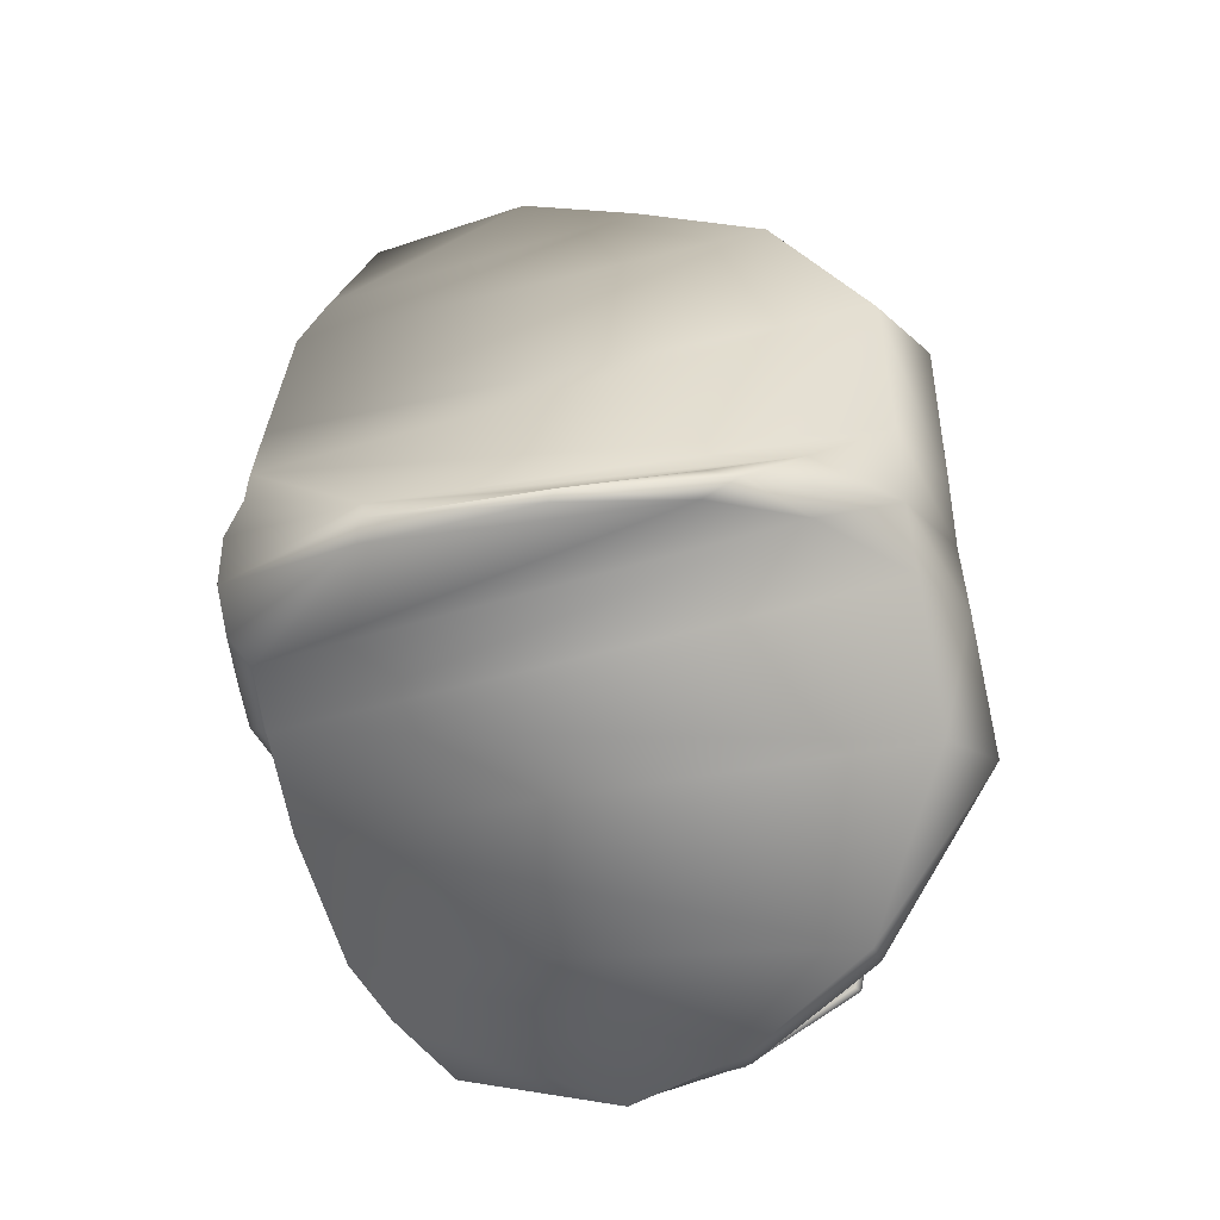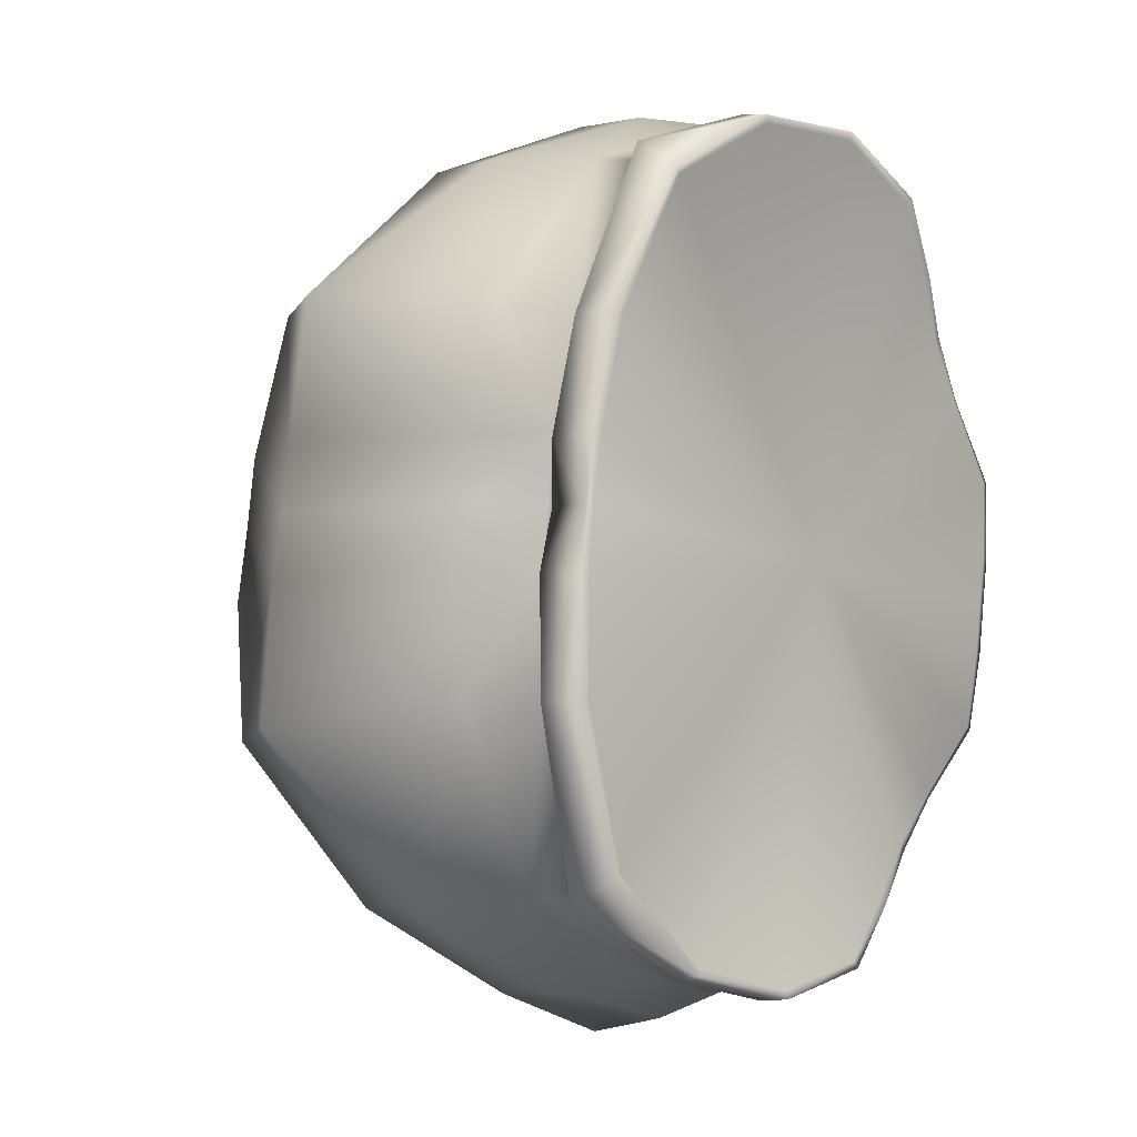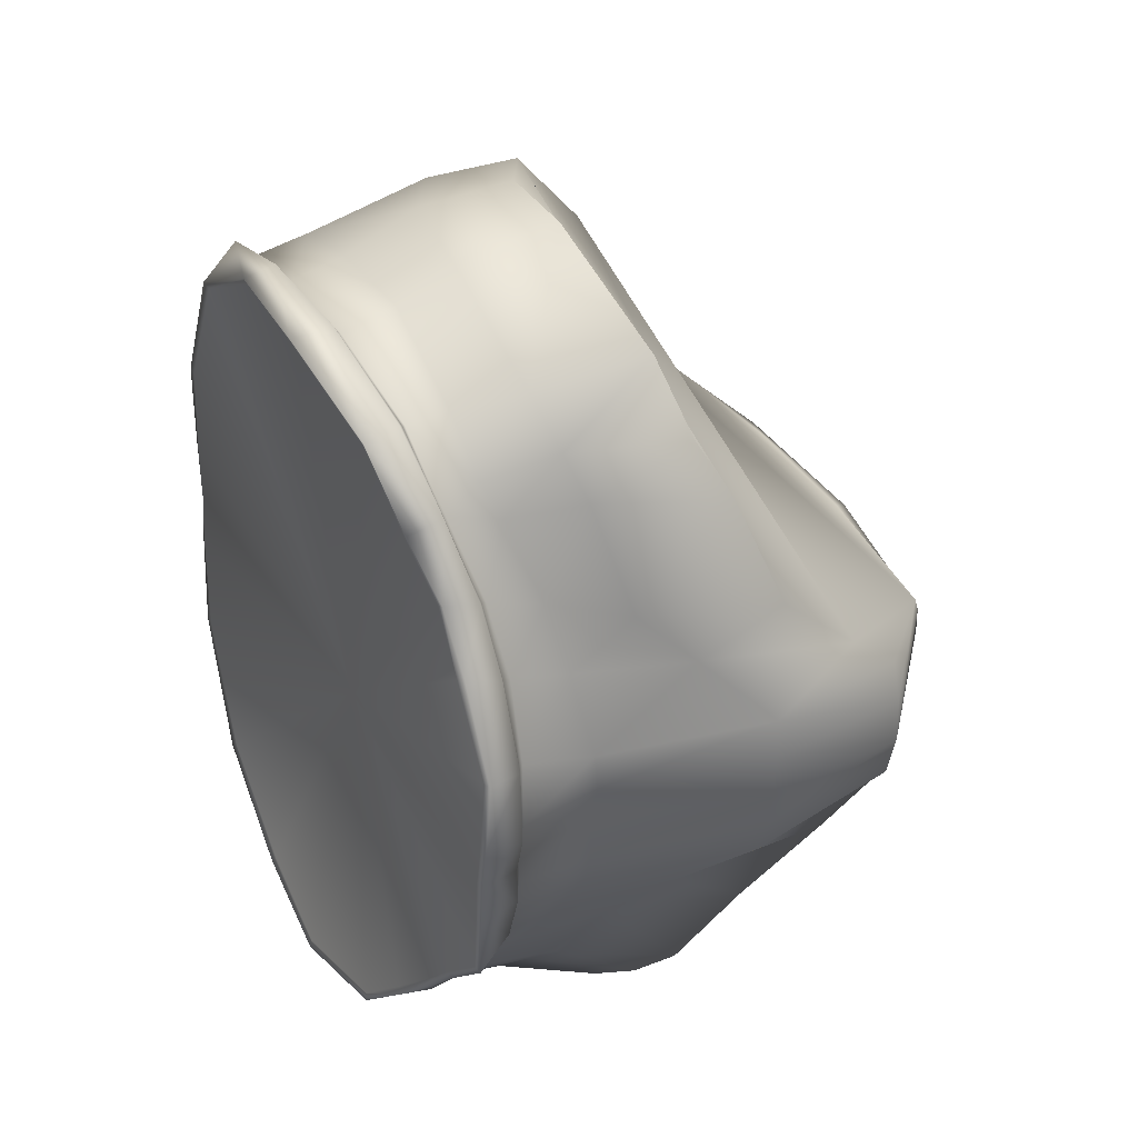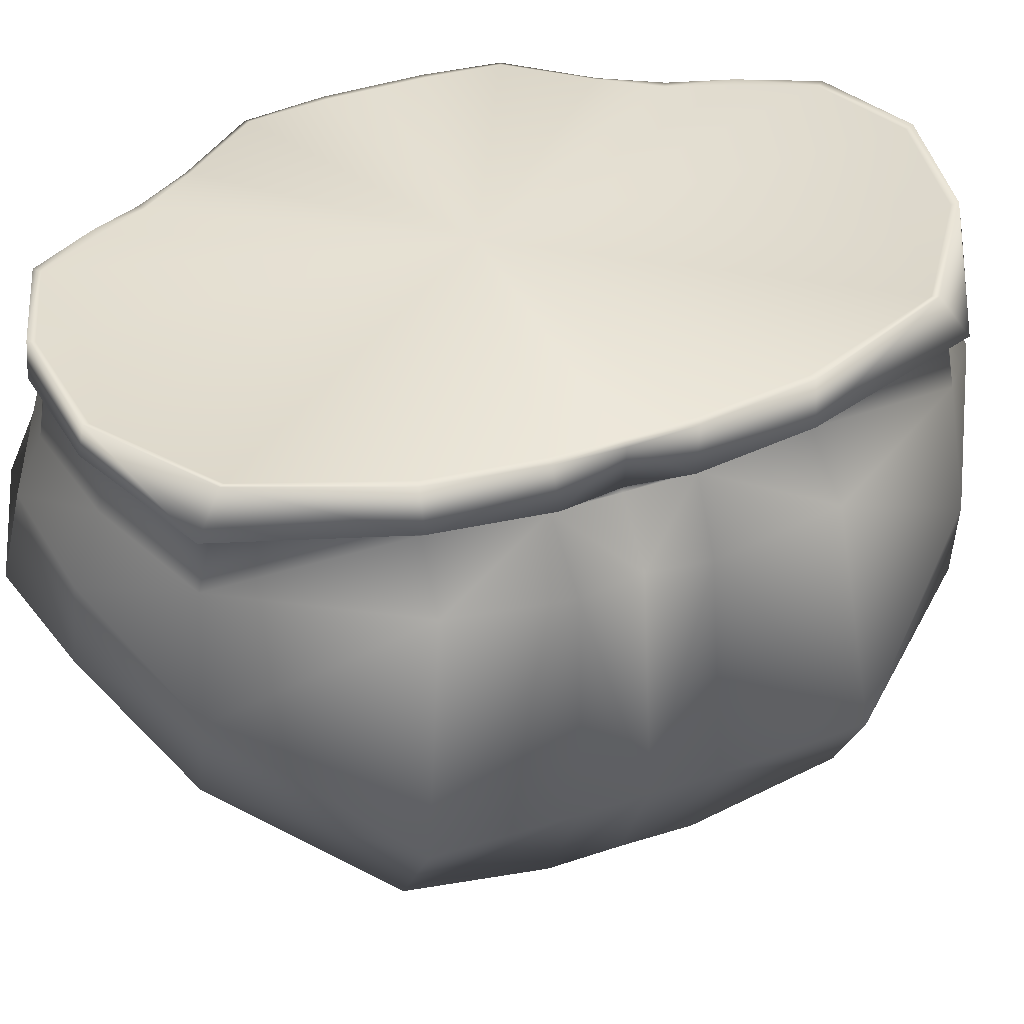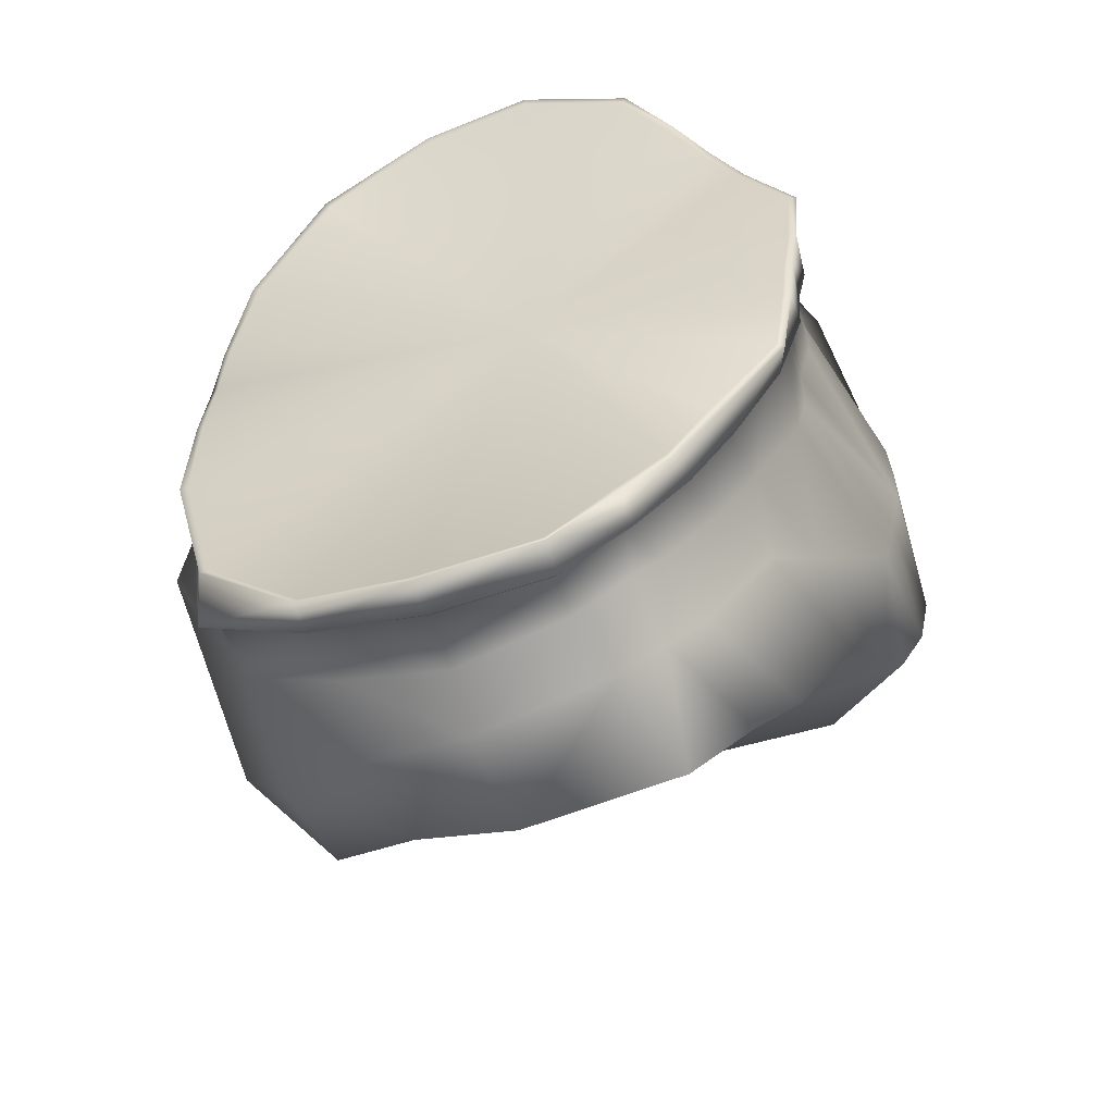
<metadata>
{"format":"obj","ext":"obj","renderer":"f3d","projection":"perspective","resolution":1024,"background":"white","views":[{"elev":-19.4,"azim":-177.4,"up":"+Y"},{"elev":-3.7,"azim":-42.3,"up":"+Y"},{"elev":37.2,"azim":63.4,"up":"+Y"},{"elev":43.8,"azim":-118.5,"up":"+Z"},{"elev":-53.3,"azim":22.2,"up":"+Y"}]}
</metadata>
<code>
v -1.339 -0.09182 0.9555
v -1.326 -0.1403 0.9547
v -1.231 -0.04769 0.9438
v -1.338 -0.05695 0.9548
v -1.294 -0.1693 0.9541
v -1.259 -0.1781 0.9553
v -1.336 -0.03578 0.9544
v -1.228 0.08558 0.9559
v -1.265 0.08508 0.955
v -1.303 0.06368 0.9553
v -1.326 0.01944 0.9558
v -1.333 -0.01464 0.9549
v -1.203 -0.1529 0.9452
v -1.188 -0.1374 0.9405
v -1.173 -0.121 0.94
v -1.152 -0.09865 0.9398
v -1.221 -0.1719 0.9499
v -1.147 -0.07372 0.9406
v -1.146 -0.05741 0.9408
v -1.157 0.01055 0.9399
v -1.168 0.02986 0.9405
v -1.143 -0.04148 0.9405
v -1.193 0.07114 0.9501
v -1.179 0.04836 0.9452
v -1.141 -0.01612 0.9396
v -1.155 0.04701 0.8539
v -1.148 0.008461 0.8389
v -1.307 0.08103 0.8484
v -1.339 0.03463 0.8107
v -1.178 0.08562 0.8681
v -1.163 0.06442 0.8626
v -1.226 0.1049 0.8735
v -1.264 0.09917 0.8699
v -1.149 -0.01621 0.8124
v -1.343 -0.01111 0.7981
v -1.191 -0.04693 0.7608
v -1.316 -0.02829 0.7768
v -1.245 -0.04449 0.758
v -1.286 -0.03713 0.7648
v -1.334 -0.1491 0.9426
v -1.328 -0.1414 0.9556
v -1.344 -0.09161 0.941
v -1.342 -0.09217 0.9557
v -1.341 -0.05662 0.9542
v -1.343 -0.05463 0.9388
v -1.296 -0.1731 0.9451
v -1.295 -0.1712 0.9553
v -1.259 -0.1817 0.9442
v -1.259 -0.1805 0.9561
v -1.339 -0.03548 0.9535
v -1.338 -0.03556 0.9384
v -1.337 -0.1532 0.877
v -1.373 -0.09925 0.845
v -1.334 -0.1553 0.8469
v -1.354 -0.1037 0.8084
v -1.366 -0.05371 0.8412
v -1.347 -0.05831 0.7957
v -1.298 -0.1798 0.8997
v -1.296 -0.1828 0.8689
v -1.26 -0.1971 0.873
v -1.262 -0.19 0.9051
v -1.344 -0.03518 0.7963
v -1.363 -0.03261 0.8412
v -1.317 -0.03889 0.7748
v -1.317 -0.04835 0.774
v -1.357 -0.05305 0.9192
v -1.341 -0.05673 0.9369
v -1.353 -0.03374 0.9202
v -1.337 -0.03561 0.9359
v -1.341 -0.0922 0.9379
v -1.359 -0.09177 0.924
v -1.33 -0.1448 0.9412
v -1.33 -0.1495 0.9202
v -1.296 -0.1702 0.9235
v -1.294 -0.1672 0.9419
v -1.259 -0.1773 0.9406
v -1.26 -0.181 0.9232
v -1.297 -0.04035 0.7614
v -1.246 -0.04608 0.7542
v -1.285 -0.04699 0.762
v -1.243 -0.04958 0.7557
v -1.342 -0.09137 0.9398
v -1.332 -0.1479 0.9417
v -1.34 -0.05493 0.9386
v -1.295 -0.1712 0.9439
v -1.259 -0.1795 0.9425
v -1.335 -0.03584 0.938
v -1.329 0.02036 0.9561
v -1.304 0.06531 0.9562
v -1.331 0.02054 0.9413
v -1.308 0.07455 0.9436
v -1.336 -0.01437 0.9543
v -1.338 -0.01581 0.939
v -1.265 0.08726 0.9562
v -1.265 0.08932 0.946
v -1.227 0.088 0.9568
v -1.227 0.08922 0.9439
v -1.311 0.07944 0.8783
v -1.358 0.03503 0.8465
v -1.361 -0.01107 0.8424
v -1.266 0.09645 0.9007
v -1.229 0.09823 0.9057
v -1.336 -0.01427 0.937
v -1.352 -0.01401 0.9193
v -1.328 0.02044 0.9382
v -1.346 0.02421 0.9244
v -1.305 0.06932 0.9422
v -1.304 0.07396 0.9213
v -1.264 0.08298 0.9428
v -1.266 0.08636 0.9245
v -1.228 0.08503 0.9412
v -1.229 0.08896 0.9237
v -1.329 0.01978 0.9401
v -1.306 0.07291 0.9427
v -1.336 -0.01608 0.9387
v -1.265 0.08713 0.9448
v -1.228 0.08704 0.9431
v -1.184 -0.1366 0.929
v -1.186 -0.139 0.9403
v -1.2 -0.1574 0.9343
v -1.201 -0.1546 0.9455
v -1.155 -0.0934 0.9265
v -1.149 -0.09973 0.9389
v -1.171 -0.1174 0.9269
v -1.171 -0.1224 0.9387
v -1.222 -0.1758 0.9393
v -1.22 -0.174 0.9505
v -1.146 -0.07111 0.9274
v -1.145 -0.07407 0.94
v -1.145 -0.05747 0.9282
v -1.143 -0.05769 0.9402
v -1.163 -0.1215 0.8396
v -1.175 -0.1214 0.8827
v -1.178 -0.1574 0.8547
v -1.194 -0.1532 0.8917
v -1.156 -0.08259 0.7961
v -1.147 -0.08651 0.8434
v -1.158 -0.09759 0.8131
v -1.164 -0.1057 0.8653
v -1.21 -0.1895 0.8684
v -1.218 -0.1781 0.9015
v -1.19 -0.1724 0.8632
v -1.205 -0.1648 0.8963
v -1.143 -0.07313 0.8439
v -1.148 -0.07309 0.7972
v -1.139 -0.05831 0.8445
v -1.144 -0.05725 0.7969
v -1.192 -0.05196 0.7589
v -1.19 -0.05936 0.7599
v -1.224 -0.1743 0.9231
v -1.224 -0.1718 0.9361
v -1.204 -0.1541 0.9319
v -1.206 -0.1616 0.9211
v -1.183 -0.129 0.9088
v -1.187 -0.1327 0.9254
v -1.198 -0.1524 0.9165
v -1.171 -0.1091 0.9045
v -1.173 -0.1128 0.9226
v -1.157 -0.08464 0.8998
v -1.159 -0.09021 0.9232
v -1.154 -0.07186 0.899
v -1.151 -0.07039 0.9246
v -1.15 -0.05687 0.9249
v -1.154 -0.05642 0.8993
v -1.202 -0.1557 0.9337
v -1.186 -0.1348 0.9278
v -1.172 -0.1154 0.9258
v -1.157 -0.09175 0.9257
v -1.223 -0.1741 0.9379
v -1.149 -0.07049 0.9268
v -1.148 -0.05718 0.9273
v -1.176 0.04961 0.9456
v -1.165 0.03102 0.9402
v -1.176 0.05228 0.9342
v -1.165 0.02843 0.9288
v -1.155 0.01149 0.9385
v -1.139 -0.01555 0.9386
v -1.156 0.006522 0.9267
v -1.146 -0.02049 0.9263
v -1.191 0.07298 0.9507
v -1.192 0.07504 0.9394
v -1.141 -0.04171 0.9399
v -1.143 -0.04427 0.9273
v -1.171 0.04671 0.8914
v -1.159 0.01124 0.8824
v -1.152 -0.006593 0.865
v -1.141 -0.02907 0.843
v -1.151 -0.03146 0.7957
v -1.188 0.07641 0.9015
v -1.179 0.06049 0.8961
v -1.14 -0.04304 0.8436
v -1.145 -0.04238 0.7968
v -1.196 0.0717 0.9362
v -1.195 0.07404 0.9233
v -1.18 0.04989 0.9319
v -1.18 0.05769 0.921
v -1.168 0.02518 0.9253
v -1.175 0.04694 0.9163
v -1.165 0.02069 0.9086
v -1.159 0.002634 0.9225
v -1.158 -0.001435 0.9043
v -1.151 -0.0226 0.923
v -1.15 -0.02842 0.8997
v -1.148 -0.04378 0.9246
v -1.15 -0.0416 0.8989
v -1.167 0.02705 0.9276
v -1.178 0.0511 0.9336
v -1.148 -0.02156 0.9255
v -1.158 0.004952 0.9256
v -1.193 0.07358 0.9381
v -1.145 -0.04433 0.9267
f 1 2 3
f 4 1 3
f 2 5 3
f 5 6 3
f 7 4 3
f 8 9 3
f 9 10 3
f 10 11 3
f 11 12 3
f 12 7 3
f 13 14 3
f 15 16 3
f 6 17 3
f 17 13 3
f 16 18 3
f 14 15 3
f 18 19 3
f 20 21 3
f 19 22 3
f 23 8 3
f 24 23 3
f 22 25 3
f 25 20 3
f 21 24 3
f 26 27 28
f 27 29 28
f 30 31 32
f 31 33 32
f 27 34 29
f 34 35 29
f 34 36 35
f 36 37 35
f 31 26 33
f 26 28 33
f 36 38 37
f 38 39 37
f 40 41 42
f 41 43 42
f 43 44 42
f 44 45 42
f 46 47 40
f 47 41 40
f 48 49 46
f 49 47 46
f 44 50 45
f 50 51 45
f 52 53 54
f 53 55 54
f 53 56 55
f 56 57 55
f 58 52 59
f 52 54 59
f 60 61 59
f 61 58 59
f 57 56 62
f 56 63 62
f 64 65 62
f 65 57 62
f 66 67 68
f 67 69 68
f 70 67 71
f 67 66 71
f 72 70 73
f 70 71 73
f 74 75 73
f 75 72 73
f 76 75 77
f 75 74 77
f 78 79 80
f 79 81 80
f 56 66 63
f 66 68 63
f 71 66 53
f 66 56 53
f 73 71 52
f 71 53 52
f 74 73 58
f 73 52 58
f 77 74 61
f 74 58 61
f 64 78 65
f 78 80 65
f 70 72 82
f 72 83 82
f 84 67 82
f 67 70 82
f 72 75 83
f 75 85 83
f 75 76 85
f 76 86 85
f 87 69 84
f 69 67 84
f 82 83 42
f 83 40 42
f 1 43 2
f 43 41 2
f 84 82 45
f 82 42 45
f 44 1 4
f 43 1 44
f 85 46 83
f 46 40 83
f 5 2 47
f 2 41 47
f 86 48 85
f 48 46 85
f 5 47 6
f 47 49 6
f 87 84 51
f 84 45 51
f 4 7 44
f 7 50 44
f 88 89 90
f 89 91 90
f 88 90 92
f 90 93 92
f 89 94 91
f 94 95 91
f 94 96 95
f 96 97 95
f 92 93 50
f 93 51 50
f 98 28 99
f 28 29 99
f 99 29 100
f 29 35 100
f 101 33 98
f 33 28 98
f 101 102 33
f 102 32 33
f 100 35 63
f 35 62 63
f 64 62 37
f 62 35 37
f 69 103 68
f 103 104 68
f 105 106 103
f 106 104 103
f 107 108 105
f 108 106 105
f 107 109 108
f 109 110 108
f 111 112 109
f 112 110 109
f 78 39 79
f 39 38 79
f 68 104 63
f 104 100 63
f 106 99 104
f 99 100 104
f 108 98 106
f 98 99 106
f 110 101 108
f 101 98 108
f 112 102 110
f 102 101 110
f 39 78 37
f 78 64 37
f 105 113 107
f 113 114 107
f 105 103 113
f 103 115 113
f 107 114 109
f 114 116 109
f 109 116 111
f 116 117 111
f 103 69 115
f 69 87 115
f 91 114 90
f 114 113 90
f 11 10 88
f 10 89 88
f 90 113 93
f 113 115 93
f 12 11 92
f 11 88 92
f 116 114 95
f 114 91 95
f 89 10 94
f 10 9 94
f 117 116 97
f 116 95 97
f 9 8 94
f 8 96 94
f 93 115 51
f 115 87 51
f 50 7 92
f 7 12 92
f 118 119 120
f 119 121 120
f 122 123 124
f 123 125 124
f 126 127 48
f 127 49 48
f 121 127 120
f 127 126 120
f 128 129 122
f 129 123 122
f 124 125 118
f 125 119 118
f 130 131 128
f 131 129 128
f 132 133 134
f 133 135 134
f 136 137 138
f 137 139 138
f 140 141 60
f 141 61 60
f 142 143 140
f 143 141 140
f 144 137 145
f 137 136 145
f 138 139 132
f 139 133 132
f 146 144 147
f 144 145 147
f 148 147 149
f 147 145 149
f 79 148 81
f 148 149 81
f 149 145 136
f 150 151 77
f 151 76 77
f 152 151 153
f 151 150 153
f 154 155 156
f 155 152 156
f 157 158 154
f 158 155 154
f 159 160 157
f 160 158 157
f 161 162 159
f 162 160 159
f 163 162 164
f 162 161 164
f 141 150 61
f 150 77 61
f 143 153 141
f 153 150 141
f 133 154 135
f 154 156 135
f 139 157 133
f 157 154 133
f 137 159 139
f 159 157 139
f 144 161 137
f 161 159 137
f 164 161 146
f 161 144 146
f 134 135 142
f 135 143 142
f 135 156 143
f 156 153 143
f 152 153 156
f 165 152 166
f 152 155 166
f 167 158 168
f 158 160 168
f 76 151 86
f 151 169 86
f 169 151 165
f 151 152 165
f 160 162 168
f 162 170 168
f 166 155 167
f 155 158 167
f 162 163 170
f 163 171 170
f 166 118 165
f 118 120 165
f 13 121 14
f 121 119 14
f 168 122 167
f 122 124 167
f 15 125 16
f 125 123 16
f 86 169 48
f 169 126 48
f 6 49 17
f 49 127 17
f 165 120 169
f 120 126 169
f 13 17 121
f 17 127 121
f 170 128 168
f 128 122 168
f 18 16 129
f 16 123 129
f 167 124 166
f 124 118 166
f 14 119 15
f 119 125 15
f 171 130 170
f 130 128 170
f 19 18 131
f 18 129 131
f 172 173 174
f 173 175 174
f 176 177 178
f 177 179 178
f 96 180 97
f 180 181 97
f 172 174 180
f 174 181 180
f 177 182 179
f 182 183 179
f 173 176 175
f 176 178 175
f 182 131 183
f 131 130 183
f 184 185 26
f 185 27 26
f 186 187 34
f 187 188 34
f 102 189 32
f 189 30 32
f 189 190 30
f 190 31 30
f 191 192 187
f 192 188 187
f 185 186 27
f 186 34 27
f 146 147 191
f 147 192 191
f 148 36 147
f 36 192 147
f 34 188 36
f 79 38 148
f 38 36 148
f 36 188 192
f 111 193 112
f 193 194 112
f 195 196 193
f 196 194 193
f 195 197 198
f 197 199 198
f 197 200 199
f 200 201 199
f 200 202 201
f 202 203 201
f 202 204 203
f 204 205 203
f 163 164 204
f 164 205 204
f 112 194 102
f 194 189 102
f 194 196 189
f 196 190 189
f 198 199 184
f 199 185 184
f 199 201 185
f 201 186 185
f 201 203 186
f 203 187 186
f 203 205 187
f 205 191 187
f 164 146 205
f 146 191 205
f 190 184 31
f 184 26 31
f 196 198 190
f 198 184 190
f 195 198 196
f 197 195 206
f 195 207 206
f 202 200 208
f 200 209 208
f 111 117 193
f 117 210 193
f 195 193 207
f 193 210 207
f 202 208 204
f 208 211 204
f 200 197 209
f 197 206 209
f 163 204 171
f 204 211 171
f 206 207 175
f 207 174 175
f 24 21 172
f 21 173 172
f 208 209 179
f 209 178 179
f 20 25 176
f 25 177 176
f 181 210 97
f 210 117 97
f 8 23 96
f 23 180 96
f 207 210 174
f 210 181 174
f 180 23 172
f 23 24 172
f 211 208 183
f 208 179 183
f 177 25 182
f 25 22 182
f 209 206 178
f 206 175 178
f 21 20 173
f 20 176 173
f 171 211 130
f 211 183 130
f 182 22 131
f 22 19 131
f 55 132 54
f 132 134 54
f 136 138 65
f 138 57 65
f 59 142 60
f 142 140 60
f 57 138 55
f 138 132 55
f 80 136 65
f 54 134 59
f 134 142 59
f 81 149 80
f 149 136 80

</code>
